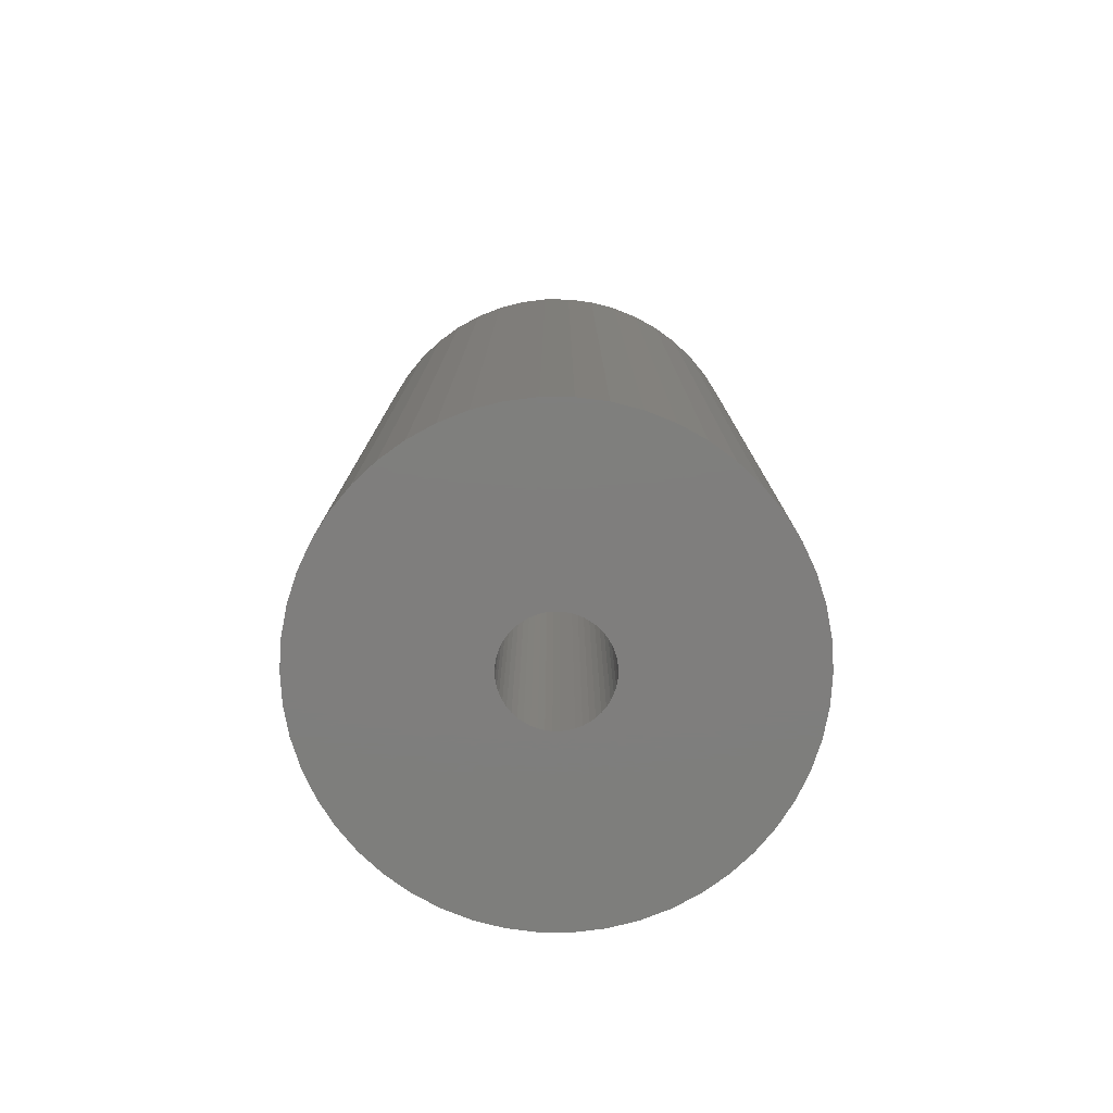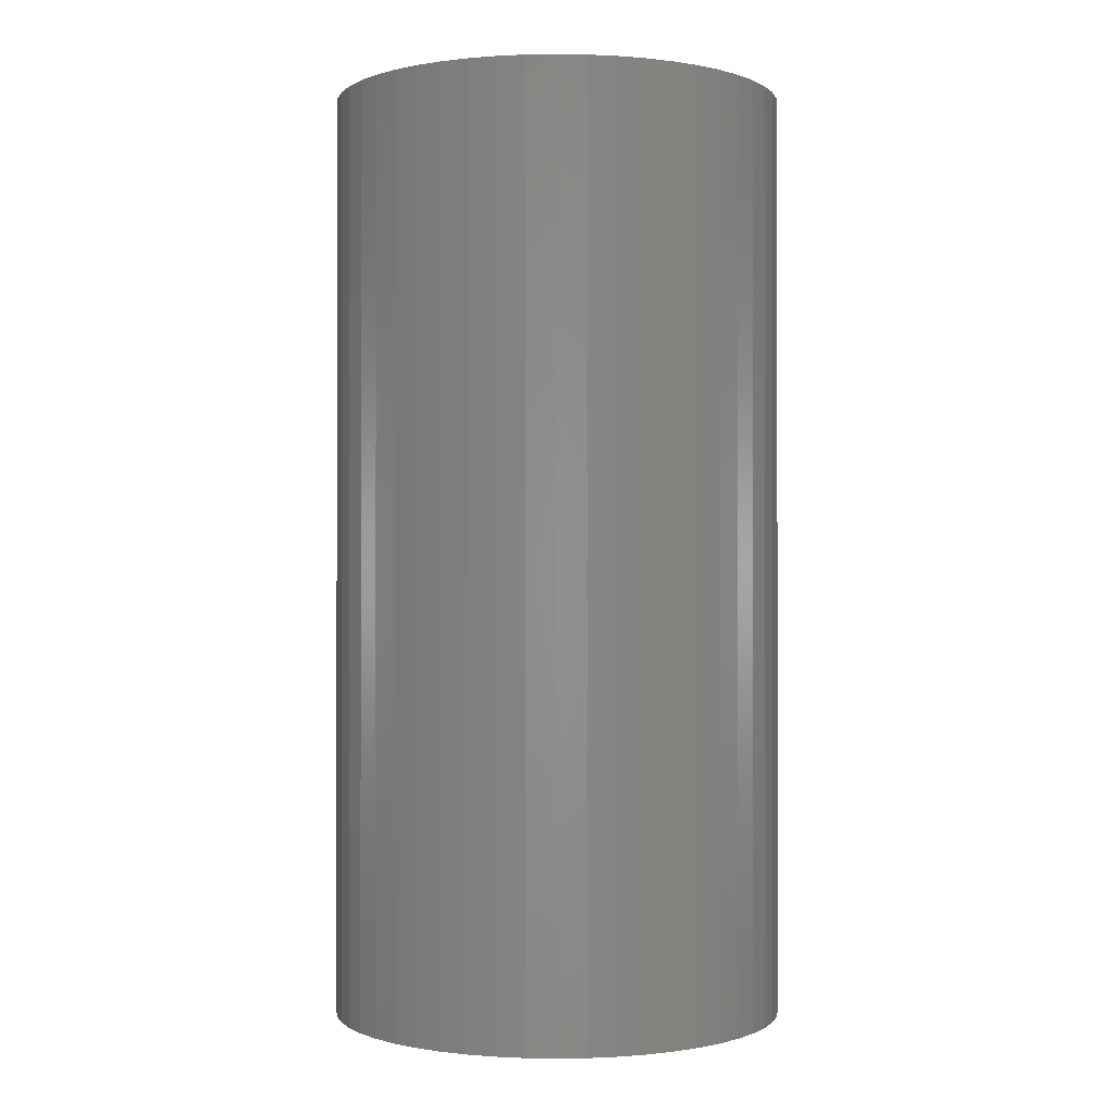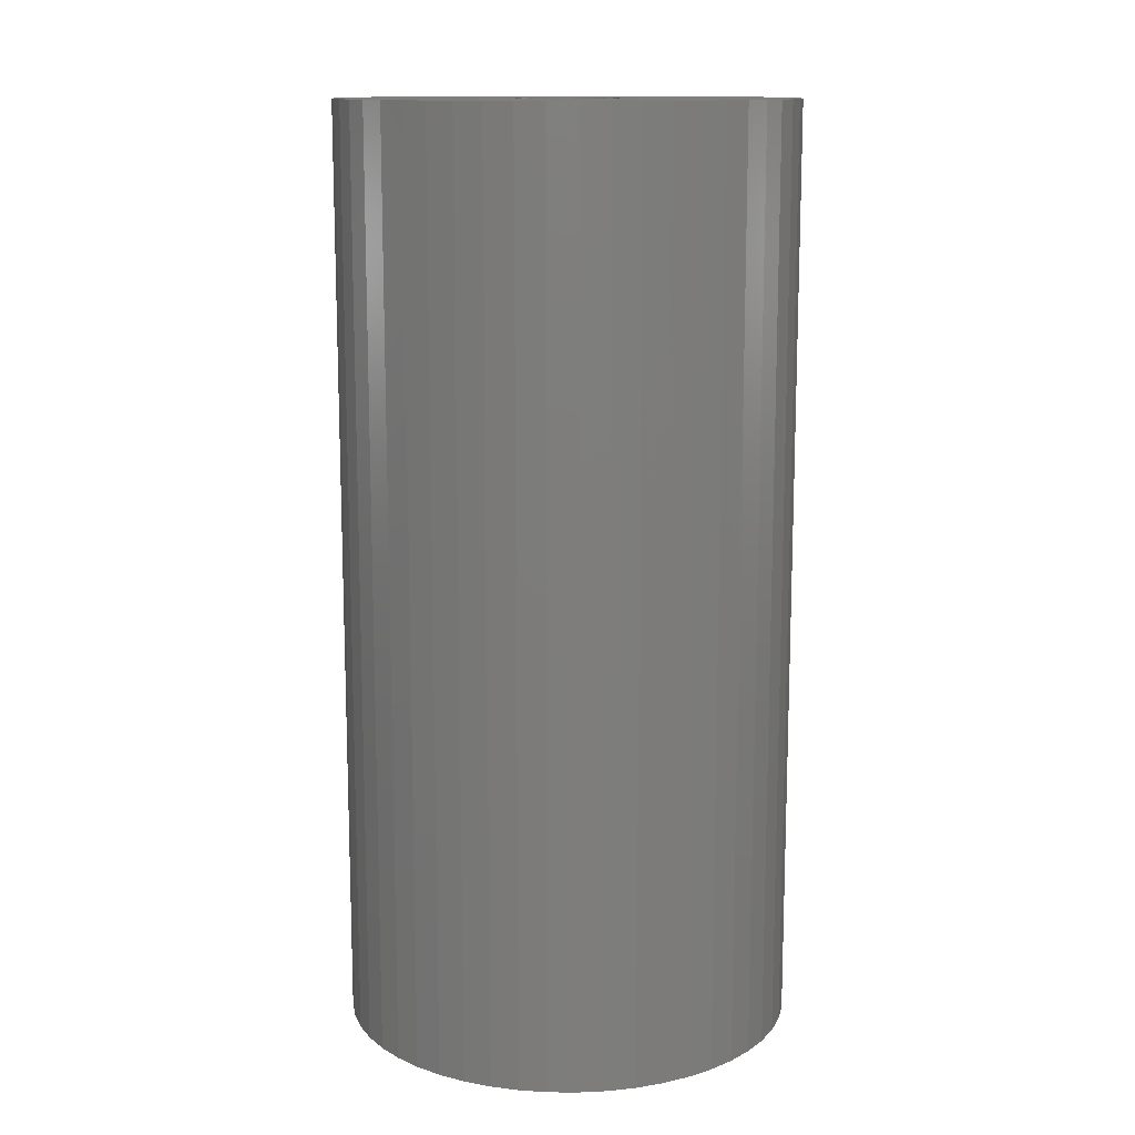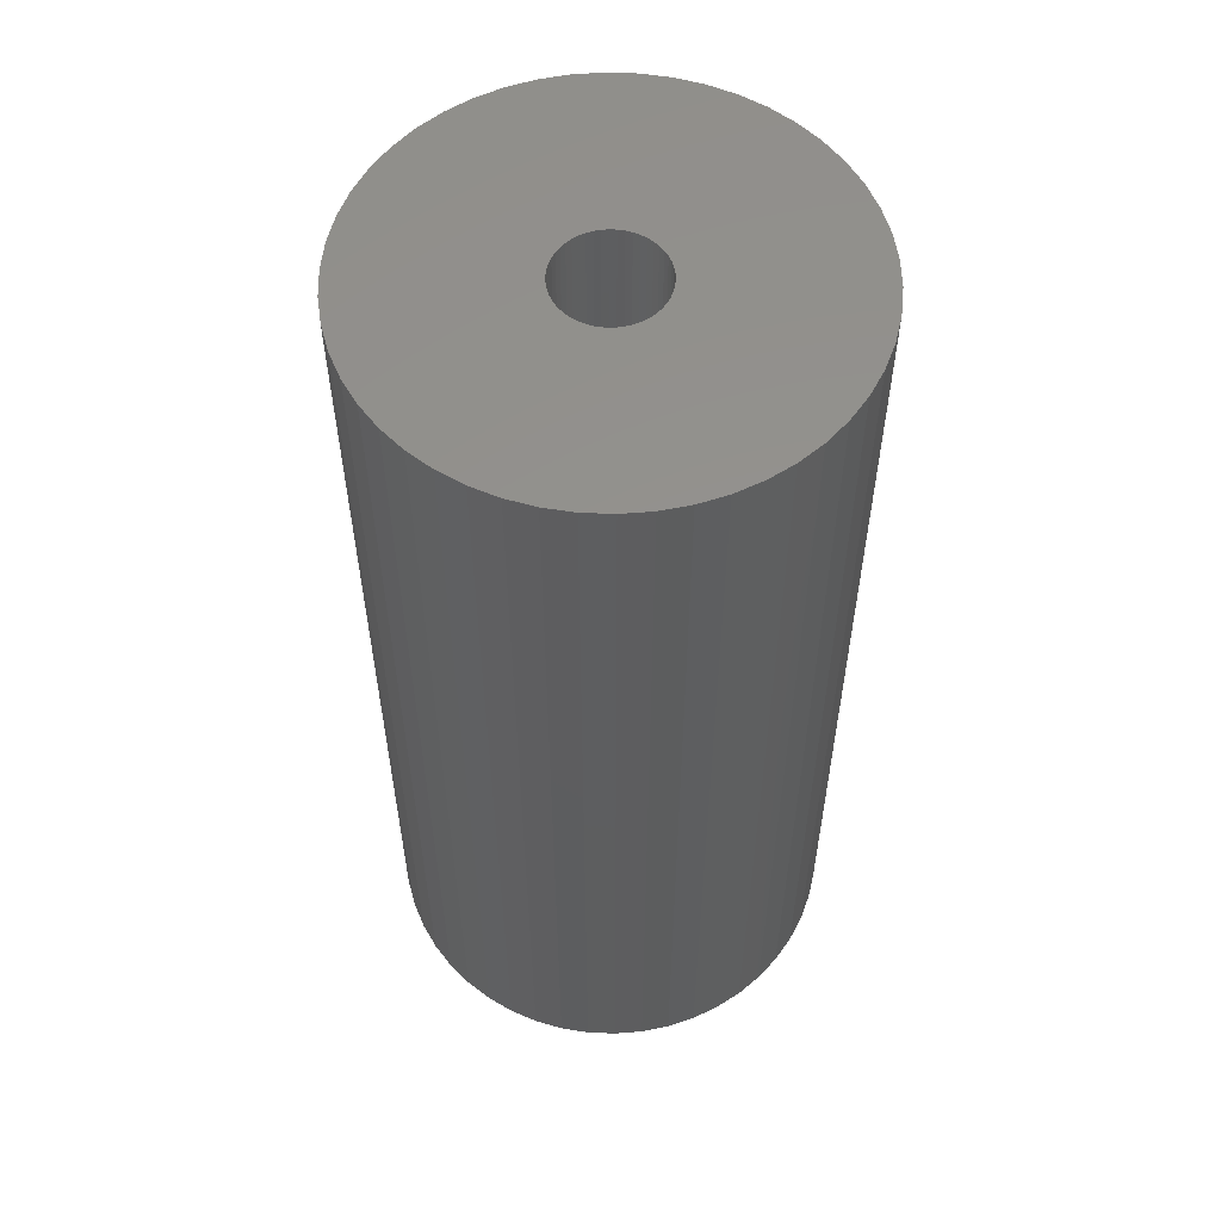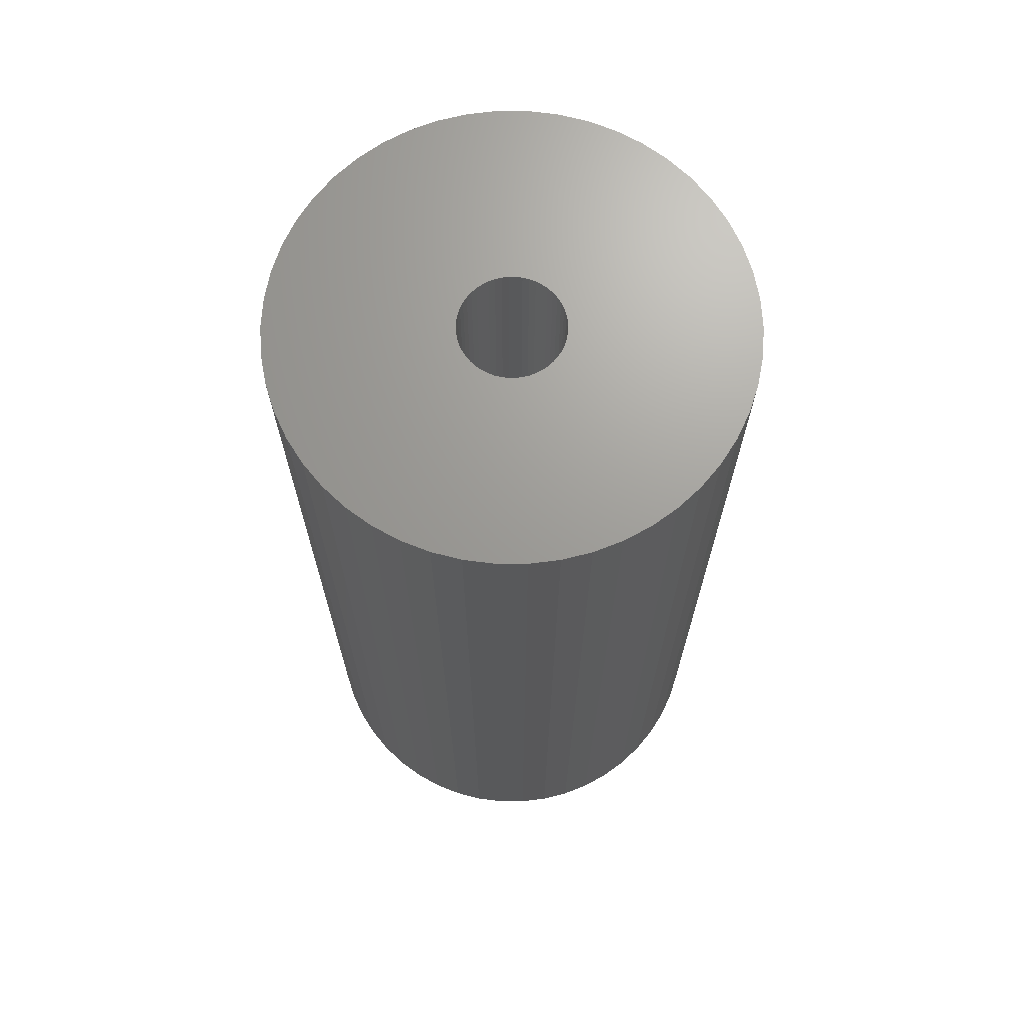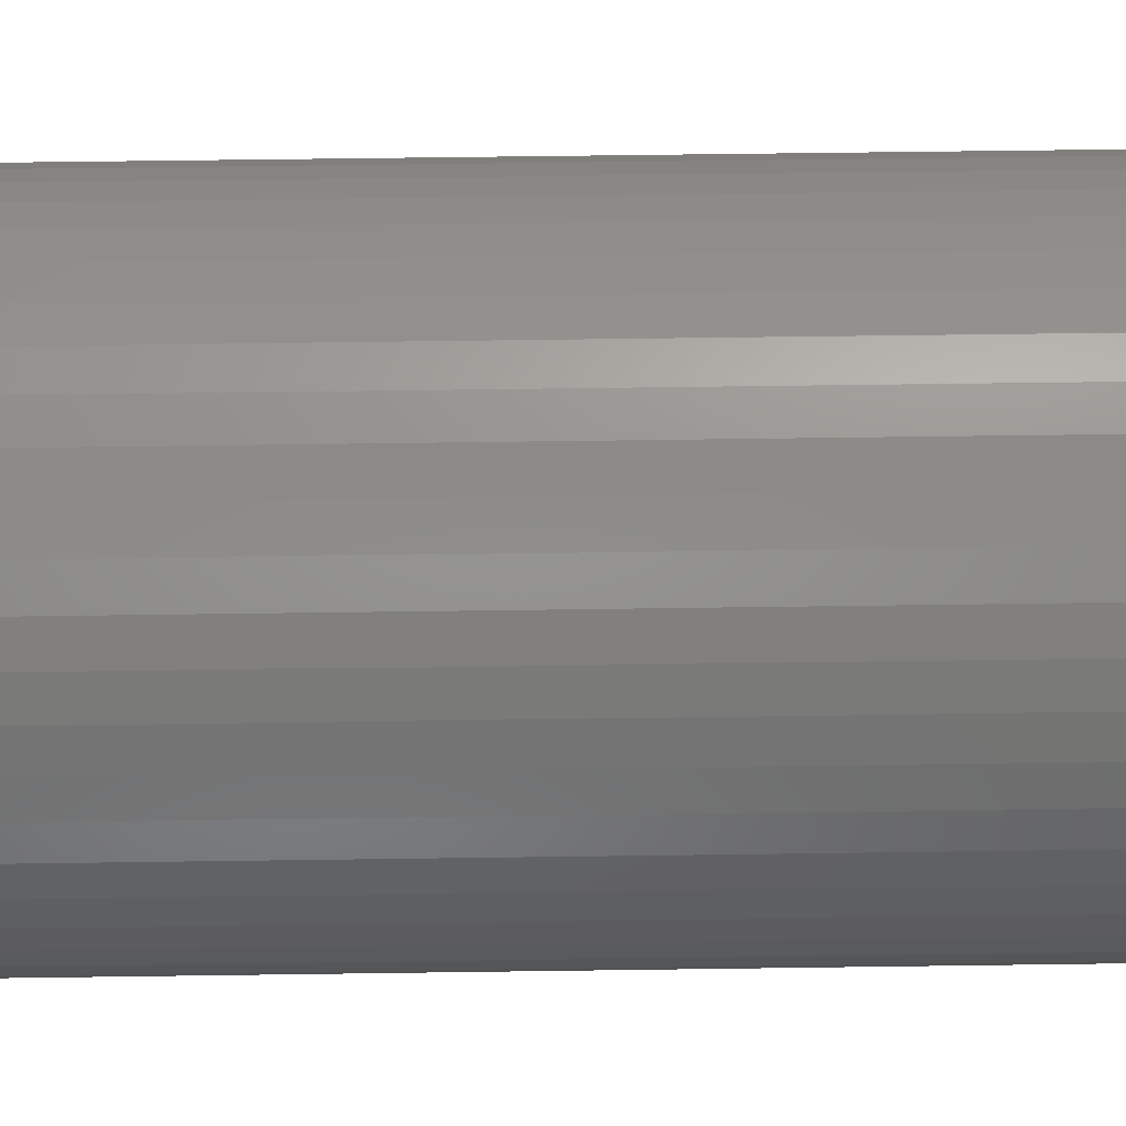
<metadata>
{"format":"stl","ext":"stl","renderer":"f3d","projection":"perspective","resolution":1024,"background":"white","views":[{"elev":-78.3,"azim":-50.5,"up":"+Z"},{"elev":-0.3,"azim":-161.9,"up":"+Z"},{"elev":12.9,"azim":152.3,"up":"+Z"},{"elev":56.3,"azim":-120.0,"up":"+Z"},{"elev":69.0,"azim":86.5,"up":"+Z"},{"elev":63.5,"azim":89.2,"up":"+Y"}]}
</metadata>
<code>
# stl→obj: 200 verts, 400 faces
v 19 0 39
v 18.85 2.381 -39
v 18.85 2.381 39
v 19 0 -39
v -19 0 -39
v -18.85 2.381 39
v -18.85 2.381 -39
v -19 0 39
v 1.193 18.96 -39
v -1.193 18.96 39
v 1.193 18.96 39
v -1.193 18.96 -39
v -1.193 -18.96 -39
v 1.193 -18.96 39
v -1.193 -18.96 39
v 1.193 -18.96 -39
v 13.85 13.01 -39
v 12.11 14.64 39
v 13.85 13.01 39
v 12.11 14.64 -39
v -12.11 14.64 -39
v -13.85 13.01 39
v -12.11 14.64 39
v -13.85 13.01 -39
v -5.871 18.07 -39
v -8.09 17.19 39
v -5.871 18.07 39
v -8.09 17.19 -39
v 17.67 6.994 39
v 16.65 9.153 -39
v 16.65 9.153 39
v 17.67 6.994 -39
v 18.4 4.725 -39
v 18.4 4.725 39
v 15.37 11.17 -39
v 15.37 11.17 39
v 8.09 17.19 -39
v 5.871 18.07 39
v 8.09 17.19 39
v 5.871 18.07 -39
v 10.18 16.04 -39
v 10.18 16.04 39
v -17.67 6.994 -39
v -16.65 9.153 39
v -16.65 9.153 -39
v -17.67 6.994 39
v -15.37 11.17 -39
v -15.37 11.17 39
v -18.4 4.725 -39
v -18.4 4.725 39
v -3.56 18.66 -39
v -3.56 18.66 39
v 3.56 -18.66 39
v 3.56 -18.66 -39
v 5.871 -18.07 -39
v 8.09 -17.19 39
v 5.871 -18.07 39
v 8.09 -17.19 -39
v 3.56 18.66 39
v 3.56 18.66 -39
v 4.25 0 39
v 4.216 0.5327 39
v 18.85 -2.381 39
v 4.116 1.057 39
v 4.216 -0.5327 39
v 3.952 1.565 39
v 18.4 -4.725 39
v 3.724 2.047 39
v 4.116 -1.057 39
v 3.438 2.498 39
v 17.67 -6.994 39
v 3.098 2.909 39
v 3.952 -1.565 39
v 2.709 3.275 39
v 16.65 -9.153 39
v 2.277 3.588 39
v 3.724 -2.047 39
v 1.81 3.846 39
v 15.37 -11.17 39
v 3.438 -2.498 39
v 1.313 4.042 39
v 0.7964 4.175 39
v 0.2669 4.242 39
v -0.2669 4.242 39
v -0.7964 4.175 39
v -1.313 4.042 39
v -1.81 3.846 39
v -2.277 3.588 39
v -10.18 16.04 39
v -2.709 3.275 39
v -3.098 2.909 39
v -3.438 2.498 39
v 13.85 -13.01 39
v 3.098 -2.909 39
v 12.11 -14.64 39
v 2.709 -3.275 39
v 10.18 -16.04 39
v 2.277 -3.588 39
v 1.81 -3.846 39
v 1.313 -4.042 39
v 0.7964 -4.175 39
v 0.2669 -4.242 39
v -0.2669 -4.242 39
v -0.7964 -4.175 39
v -3.56 -18.66 39
v -1.313 -4.042 39
v -5.871 -18.07 39
v -1.81 -3.846 39
v -8.09 -17.19 39
v -2.277 -3.588 39
v -10.18 -16.04 39
v -2.709 -3.275 39
v -12.11 -14.64 39
v -3.098 -2.909 39
v -13.85 -13.01 39
v -3.438 -2.498 39
v -15.37 -11.17 39
v -3.724 -2.047 39
v -16.65 -9.153 39
v -3.952 -1.565 39
v -17.67 -6.994 39
v -4.116 -1.057 39
v -18.4 -4.725 39
v -4.216 -0.5327 39
v -18.85 -2.381 39
v -4.25 0 39
v -3.724 2.047 39
v -3.952 1.565 39
v -4.116 1.057 39
v -4.216 0.5327 39
v -10.18 16.04 -39
v 18.85 -2.381 -39
v 10.18 -16.04 -39
v 12.11 -14.64 -39
v 13.85 -13.01 -39
v 18.4 -4.725 -39
v 4.25 0 -39
v 4.216 -0.5327 -39
v 4.116 -1.057 -39
v 17.67 -6.994 -39
v 4.216 0.5327 -39
v 3.952 -1.565 -39
v 16.65 -9.153 -39
v 3.724 -2.047 -39
v 15.37 -11.17 -39
v 4.116 1.057 -39
v 3.438 -2.498 -39
v 3.098 -2.909 -39
v 3.952 1.565 -39
v 2.709 -3.275 -39
v 2.277 -3.588 -39
v 3.724 2.047 -39
v 1.81 -3.846 -39
v 3.438 2.498 -39
v 1.313 -4.042 -39
v 0.7964 -4.175 -39
v 0.2669 -4.242 -39
v -0.2669 -4.242 -39
v -0.7964 -4.175 -39
v -3.56 -18.66 -39
v -1.313 -4.042 -39
v -5.871 -18.07 -39
v -1.81 -3.846 -39
v -8.09 -17.19 -39
v -2.277 -3.588 -39
v -10.18 -16.04 -39
v -2.709 -3.275 -39
v -12.11 -14.64 -39
v -3.098 -2.909 -39
v -13.85 -13.01 -39
v -3.438 -2.498 -39
v -15.37 -11.17 -39
v 3.098 2.909 -39
v 2.709 3.275 -39
v 2.277 3.588 -39
v 1.81 3.846 -39
v 1.313 4.042 -39
v 0.7964 4.175 -39
v 0.2669 4.242 -39
v -0.2669 4.242 -39
v -0.7964 4.175 -39
v -1.313 4.042 -39
v -1.81 3.846 -39
v -2.277 3.588 -39
v -2.709 3.275 -39
v -3.098 2.909 -39
v -3.438 2.498 -39
v -3.724 2.047 -39
v -3.952 1.565 -39
v -4.116 1.057 -39
v -4.216 0.5327 -39
v -4.25 0 -39
v -3.724 -2.047 -39
v -16.65 -9.153 -39
v -3.952 -1.565 -39
v -17.67 -6.994 -39
v -4.116 -1.057 -39
v -18.4 -4.725 -39
v -4.216 -0.5327 -39
v -18.85 -2.381 -39
f 1 2 3
f 2 1 4
f 5 6 7
f 6 5 8
f 9 10 11
f 10 9 12
f 13 14 15
f 14 13 16
f 17 18 19
f 18 17 20
f 21 22 23
f 22 21 24
f 25 26 27
f 26 25 28
f 29 30 31
f 30 29 32
f 3 33 34
f 33 3 2
f 31 35 36
f 35 31 30
f 37 38 39
f 38 37 40
f 41 39 42
f 39 41 37
f 43 44 45
f 44 43 46
f 47 22 24
f 22 47 48
f 49 46 43
f 46 49 50
f 51 27 52
f 27 51 25
f 16 53 14
f 53 16 54
f 55 56 57
f 56 55 58
f 34 32 29
f 32 34 33
f 36 17 19
f 17 36 35
f 40 59 38
f 59 40 60
f 60 11 59
f 11 60 9
f 20 42 18
f 42 20 41
f 45 48 47
f 48 45 44
f 7 50 49
f 50 7 6
f 61 1 3
f 62 3 34
f 1 61 63
f 64 34 29
f 65 63 61
f 66 29 31
f 63 65 67
f 68 31 36
f 69 67 65
f 70 36 19
f 67 69 71
f 72 19 18
f 73 71 69
f 74 18 42
f 71 73 75
f 76 42 39
f 77 75 73
f 78 39 38
f 75 77 79
f 80 79 77
f 3 62 61
f 34 64 62
f 29 66 64
f 31 68 66
f 81 38 59
f 36 70 68
f 19 72 70
f 18 74 72
f 42 76 74
f 39 78 76
f 38 81 78
f 82 59 11
f 59 82 81
f 11 83 82
f 11 84 83
f 10 84 11
f 84 10 85
f 52 85 10
f 85 52 86
f 27 86 52
f 86 27 87
f 26 87 27
f 87 26 88
f 89 88 26
f 88 89 90
f 23 90 89
f 90 23 91
f 22 91 23
f 91 22 92
f 48 92 22
f 79 80 93
f 94 93 80
f 93 94 95
f 96 95 94
f 95 96 97
f 98 97 96
f 97 98 56
f 99 56 98
f 56 99 57
f 100 57 99
f 57 100 53
f 101 53 100
f 53 101 14
f 102 14 101
f 103 14 102
f 15 103 104
f 103 15 14
f 105 104 106
f 107 106 108
f 109 108 110
f 111 110 112
f 113 112 114
f 115 114 116
f 104 105 15
f 117 116 118
f 119 118 120
f 121 120 122
f 123 122 124
f 125 124 126
f 92 48 127
f 106 107 105
f 44 127 48
f 108 109 107
f 127 44 128
f 110 111 109
f 46 128 44
f 112 113 111
f 128 46 129
f 114 115 113
f 50 129 46
f 116 117 115
f 129 50 130
f 118 119 117
f 6 130 50
f 120 121 119
f 130 6 126
f 122 123 121
f 8 126 6
f 124 125 123
f 126 8 125
f 28 89 26
f 89 28 131
f 131 23 89
f 23 131 21
f 12 52 10
f 52 12 51
f 63 4 1
f 4 63 132
f 58 97 56
f 97 58 133
f 134 93 95
f 93 134 135
f 67 132 63
f 132 67 136
f 137 4 132
f 138 132 136
f 4 137 2
f 139 136 140
f 141 2 137
f 142 140 143
f 2 141 33
f 144 143 145
f 146 33 141
f 147 145 135
f 33 146 32
f 148 135 134
f 149 32 146
f 150 134 133
f 32 149 30
f 151 133 58
f 152 30 149
f 153 58 55
f 30 152 35
f 154 35 152
f 132 138 137
f 136 139 138
f 140 142 139
f 143 144 142
f 155 55 54
f 145 147 144
f 135 148 147
f 134 150 148
f 133 151 150
f 58 153 151
f 55 155 153
f 156 54 16
f 54 156 155
f 16 157 156
f 16 158 157
f 13 158 16
f 158 13 159
f 160 159 13
f 159 160 161
f 162 161 160
f 161 162 163
f 164 163 162
f 163 164 165
f 166 165 164
f 165 166 167
f 168 167 166
f 167 168 169
f 170 169 168
f 169 170 171
f 172 171 170
f 35 154 17
f 173 17 154
f 17 173 20
f 174 20 173
f 20 174 41
f 175 41 174
f 41 175 37
f 176 37 175
f 37 176 40
f 177 40 176
f 40 177 60
f 178 60 177
f 60 178 9
f 179 9 178
f 180 9 179
f 12 180 181
f 180 12 9
f 51 181 182
f 25 182 183
f 28 183 184
f 131 184 185
f 21 185 186
f 24 186 187
f 181 51 12
f 47 187 188
f 45 188 189
f 43 189 190
f 49 190 191
f 7 191 192
f 171 172 193
f 182 25 51
f 194 193 172
f 183 28 25
f 193 194 195
f 184 131 28
f 196 195 194
f 185 21 131
f 195 196 197
f 186 24 21
f 198 197 196
f 187 47 24
f 197 198 199
f 188 45 47
f 200 199 198
f 189 43 45
f 199 200 192
f 190 49 43
f 5 192 200
f 191 7 49
f 192 5 7
f 93 145 79
f 145 93 135
f 75 140 71
f 140 75 143
f 196 123 198
f 123 196 121
f 54 57 53
f 57 54 55
f 79 143 75
f 143 79 145
f 133 95 97
f 95 133 134
f 71 136 67
f 136 71 140
f 160 15 105
f 15 160 13
f 164 107 109
f 107 164 162
f 162 105 107
f 105 162 160
f 170 117 172
f 117 170 115
f 170 113 115
f 113 170 168
f 194 121 196
f 121 194 119
f 198 125 200
f 125 198 123
f 200 8 5
f 8 200 125
f 172 119 194
f 119 172 117
f 166 109 111
f 109 166 164
f 168 111 113
f 111 168 166
f 137 62 141
f 62 137 61
f 126 191 130
f 191 126 192
f 180 83 84
f 83 180 179
f 157 103 102
f 103 157 158
f 148 80 147
f 80 148 94
f 174 72 74
f 72 174 173
f 186 90 91
f 90 186 185
f 183 86 87
f 86 183 182
f 149 68 152
f 68 149 66
f 141 64 146
f 64 141 62
f 152 70 154
f 70 152 68
f 177 78 81
f 78 177 176
f 178 81 82
f 81 178 177
f 175 74 76
f 74 175 174
f 128 188 127
f 188 128 189
f 127 187 92
f 187 127 188
f 129 189 128
f 189 129 190
f 184 87 88
f 87 184 183
f 181 84 85
f 84 181 180
f 156 102 101
f 102 156 157
f 146 66 149
f 66 146 64
f 154 72 173
f 72 154 70
f 179 82 83
f 82 179 178
f 176 76 78
f 76 176 175
f 92 186 91
f 186 92 187
f 130 190 129
f 190 130 191
f 185 88 90
f 88 185 184
f 182 85 86
f 85 182 181
f 147 77 144
f 77 147 80
f 139 65 138
f 65 139 69
f 161 108 106
f 108 161 163
f 116 193 118
f 193 116 171
f 118 195 120
f 195 118 193
f 150 98 96
f 98 150 151
f 151 99 98
f 99 151 153
f 142 69 139
f 69 142 73
f 144 73 142
f 73 144 77
f 138 61 137
f 61 138 65
f 114 171 116
f 171 114 169
f 120 197 122
f 197 120 195
f 148 96 94
f 96 148 150
f 163 110 108
f 110 163 165
f 159 106 104
f 106 159 161
f 167 114 112
f 114 167 169
f 122 199 124
f 199 122 197
f 124 192 126
f 192 124 199
f 155 101 100
f 101 155 156
f 153 100 99
f 100 153 155
f 165 112 110
f 112 165 167
f 158 104 103
f 104 158 159

</code>
